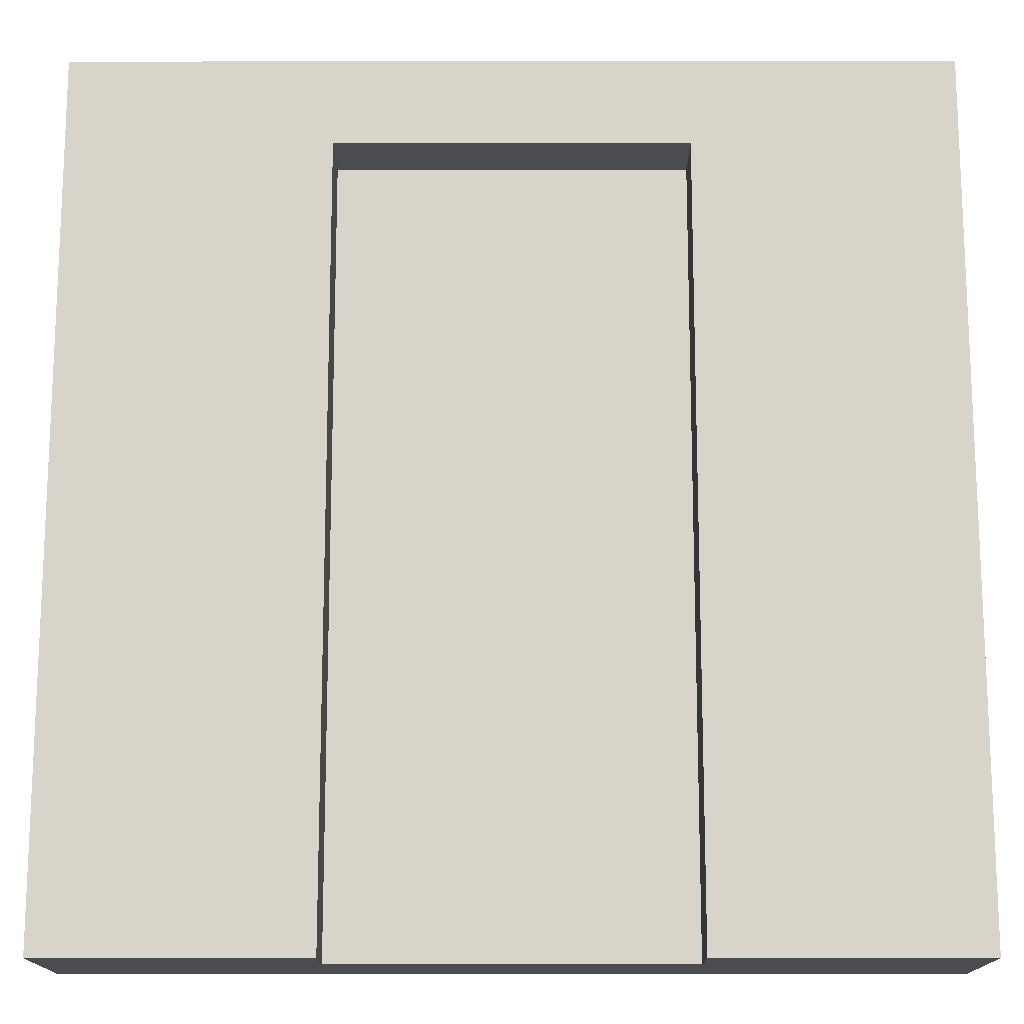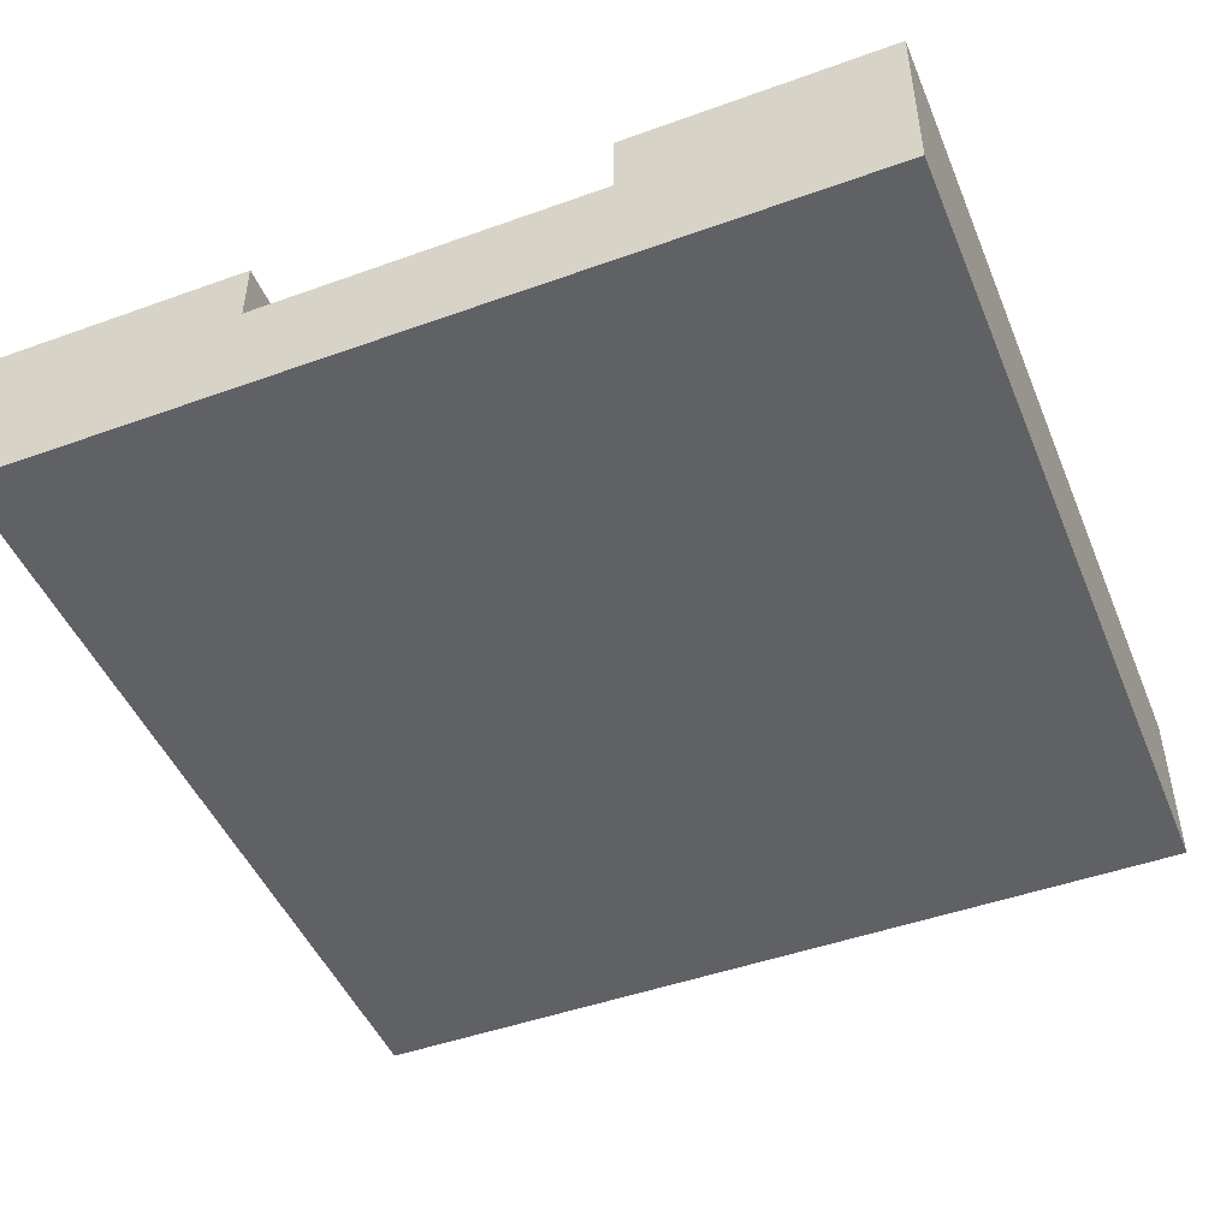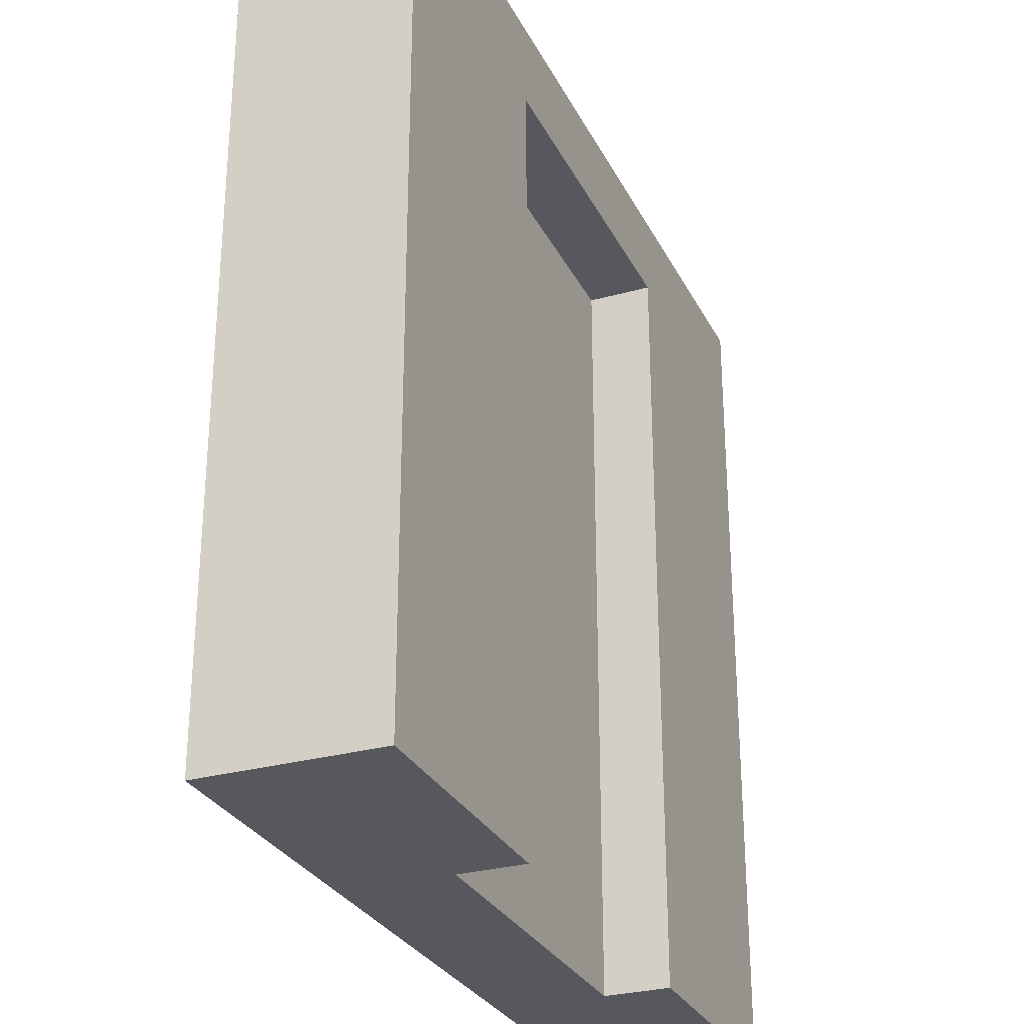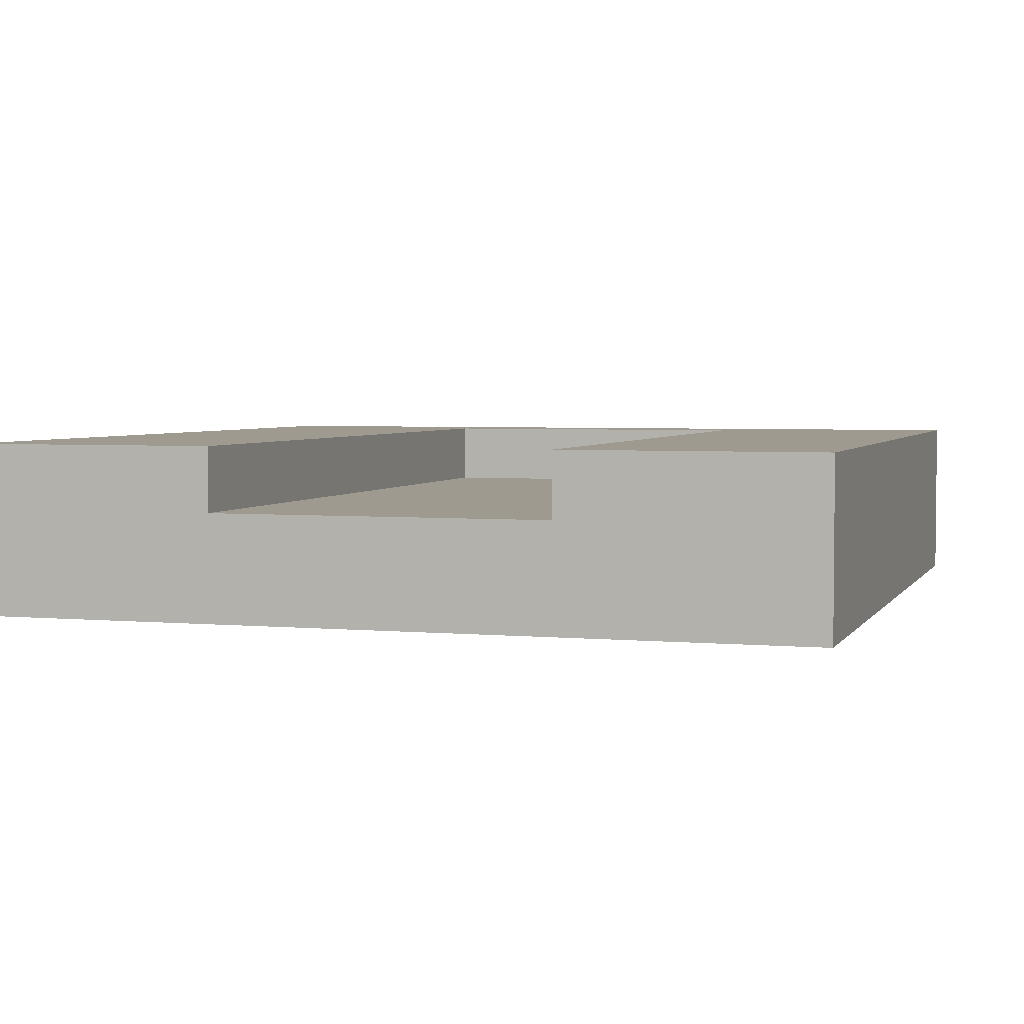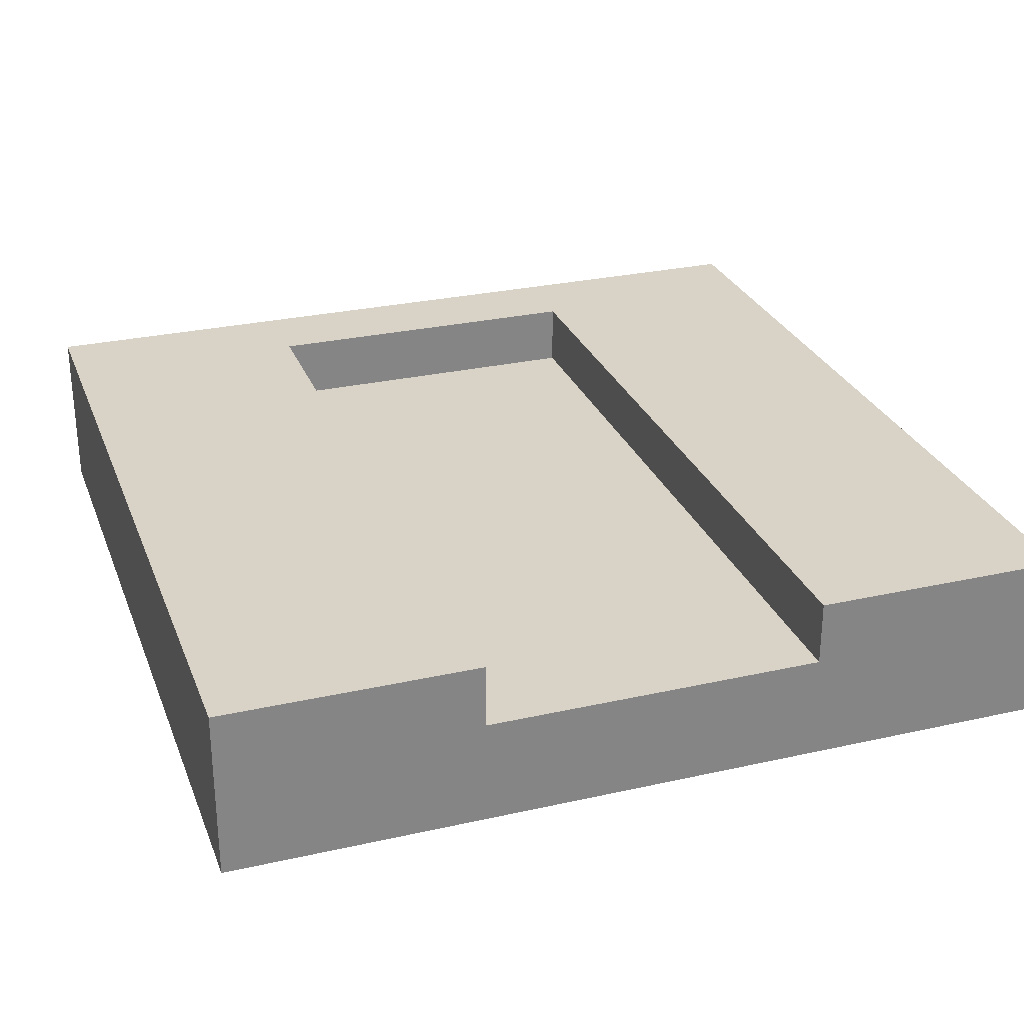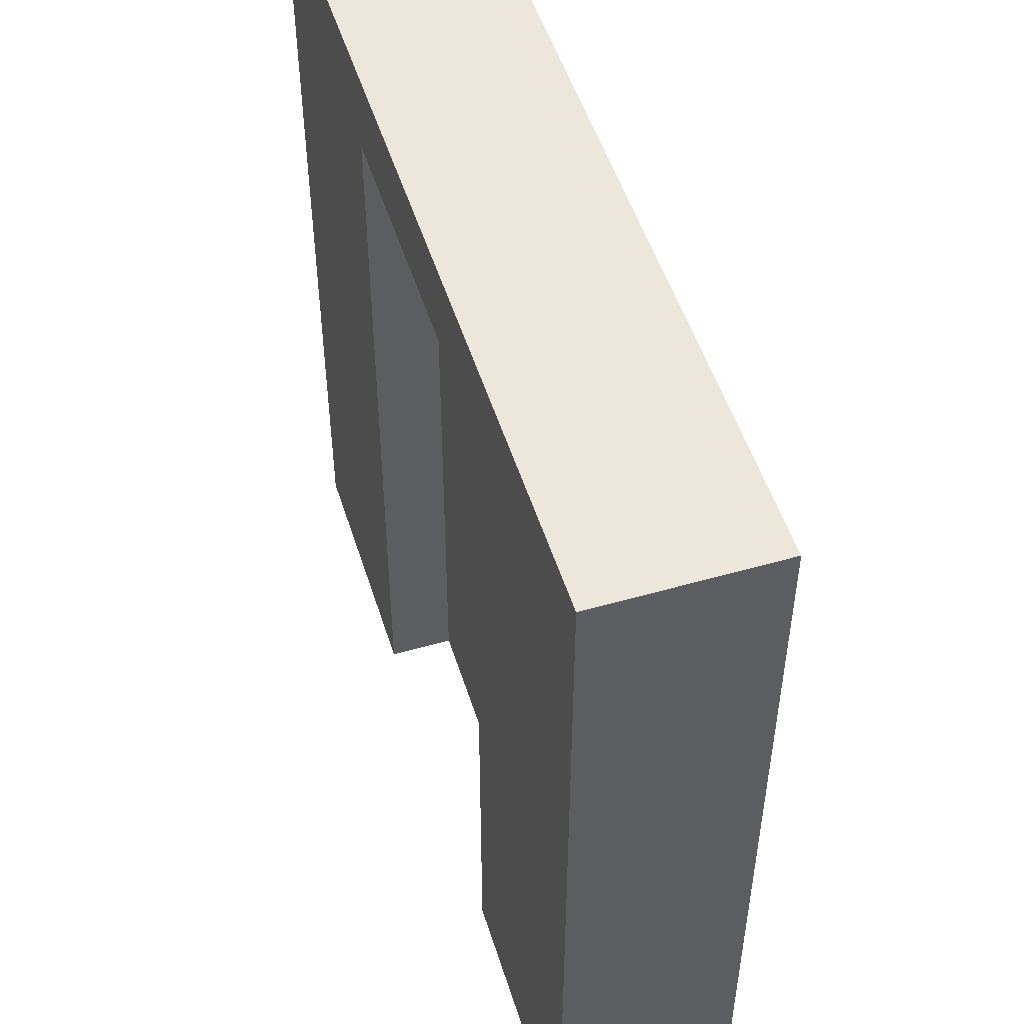
<metadata>
{"format":"obj","ext":"obj","renderer":"f3d","projection":"perspective","resolution":1024,"background":"white","views":[{"elev":-15.2,"azim":-179.9,"up":"+Z"},{"elev":-47.3,"azim":-157.9,"up":"+Y"},{"elev":-28.9,"azim":112.5,"up":"+Z"},{"elev":3.6,"azim":-162.7,"up":"+Y"},{"elev":28.2,"azim":161.2,"up":"+Y"},{"elev":51.3,"azim":-107.3,"up":"+Z"}]}
</metadata>
<code>
o
v -2 0 2
v -2 0 -2
v -2 0.8 2
v -2 0.8 -2
v 0.8 0.5 1.6
v 0.8 0.5 -2
v 0.8 0.8 1.6
v 0.8 0.8 -2
v -0.8 0.5 1.6
v -0.8 0.5 -2
v -0.8 0.8 1.6
v -0.8 0.8 -2
v 2 0 2
v 2 0 -2
v 2 0.8 2
v 2 0.8 -2
v -2 0 2
v -2 0.8 2
v 2 0 2
v 2 0.8 2
v -0.8 0.5 1.6
v -0.8 0.8 1.6
v 0.8 0.5 1.6
v 0.8 0.8 1.6
v -2 0 -2
v -2 0.8 -2
v -1 0.4 -2
v -1 0.8 -2
v -0.8 0.5 -2
v -0.8 0.8 -2
v 0.8 0.5 -2
v 0.8 0.8 -2
v 1 0.4 -2
v 1 0.8 -2
v 2 0 -2
v 2 0.8 -2
v -2 0 2
v 2 0 2
v -2 0 -2
v 2 0 -2
v -0.8 0.5 1.6
v 0.8 0.5 1.6
v -0.8 0.5 -2
v 0.8 0.5 -2
v -2 0.8 2
v 2 0.8 2
v -1 0.8 1.6
v -0.8 0.8 1.6
v 0.8 0.8 1.6
v 1 0.8 1.6
v -2 0.8 -2
v -1 0.8 -2
v -0.8 0.8 -2
v 0.8 0.8 -2
v 1 0.8 -2
v 2 0.8 -2
f 3 2 1
f 4 2 3
f 7 6 5
f 8 6 7
f 9 10 11
f 11 10 12
f 13 14 15
f 15 14 16
f 19 18 17
f 20 18 19
f 21 22 23
f 23 22 24
f 25 26 27
f 27 26 28
f 27 28 29
f 29 28 30
f 27 29 31
f 25 27 33
f 31 32 33
f 27 31 33
f 33 32 34
f 25 33 35
f 33 34 35
f 35 34 36
f 39 38 37
f 40 38 39
f 41 42 43
f 43 42 44
f 45 46 47
f 47 46 48
f 48 46 49
f 49 46 50
f 45 47 51
f 47 48 52
f 51 47 52
f 52 48 53
f 49 50 54
f 50 46 55
f 54 50 55
f 55 46 56

</code>
